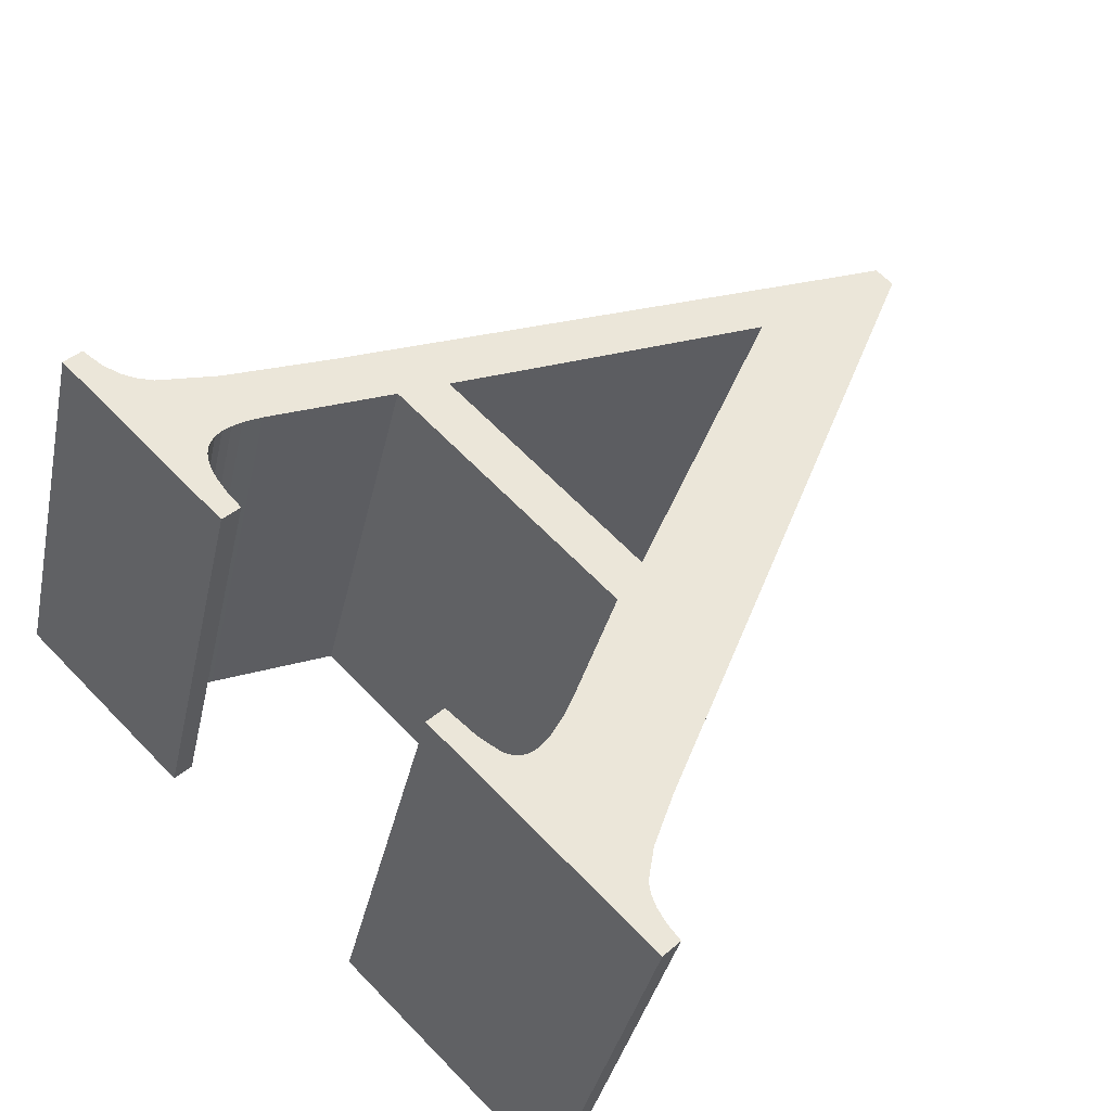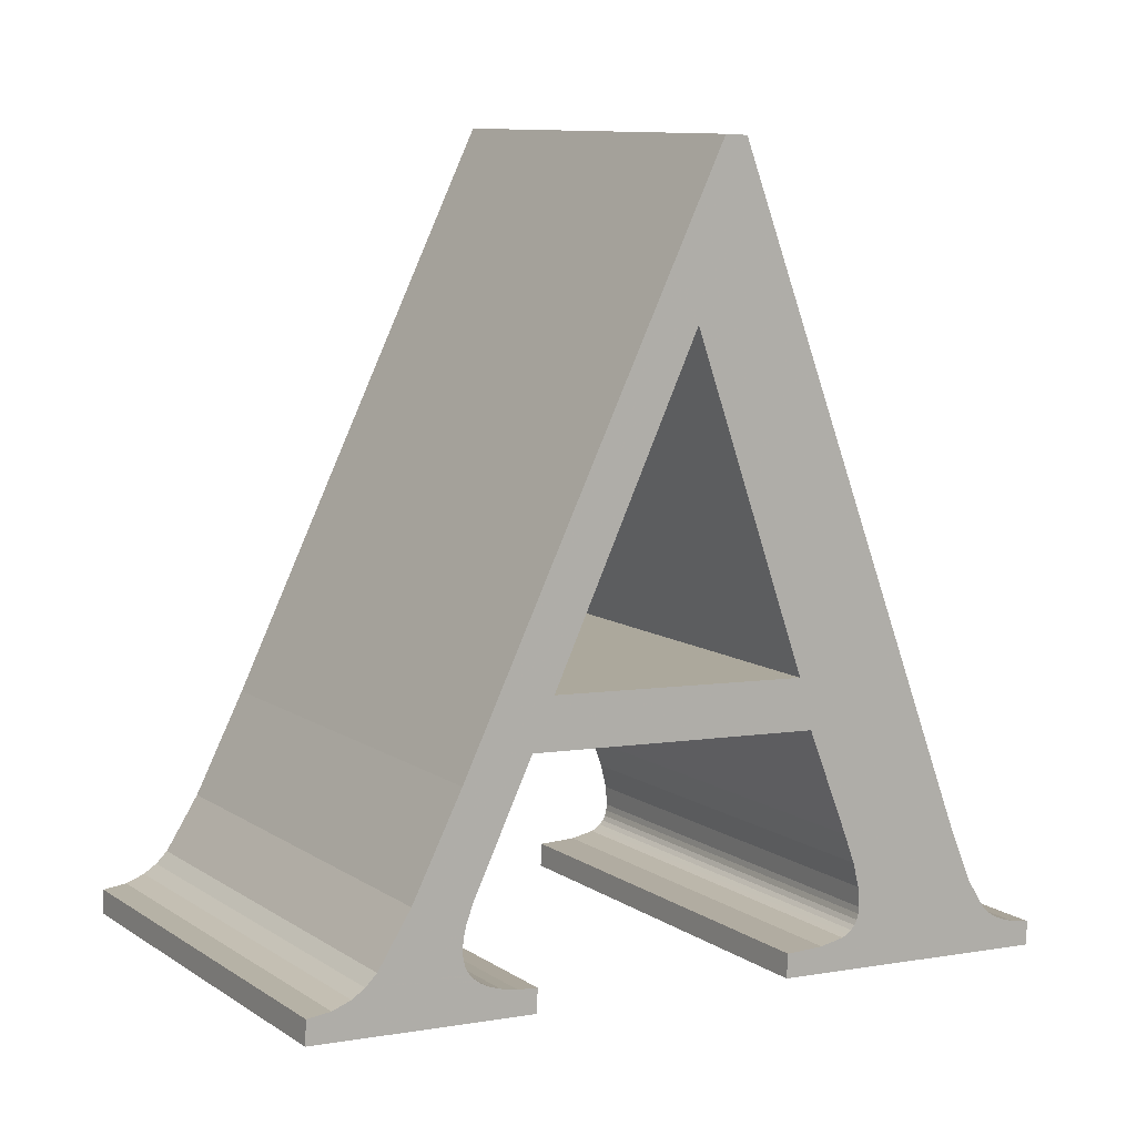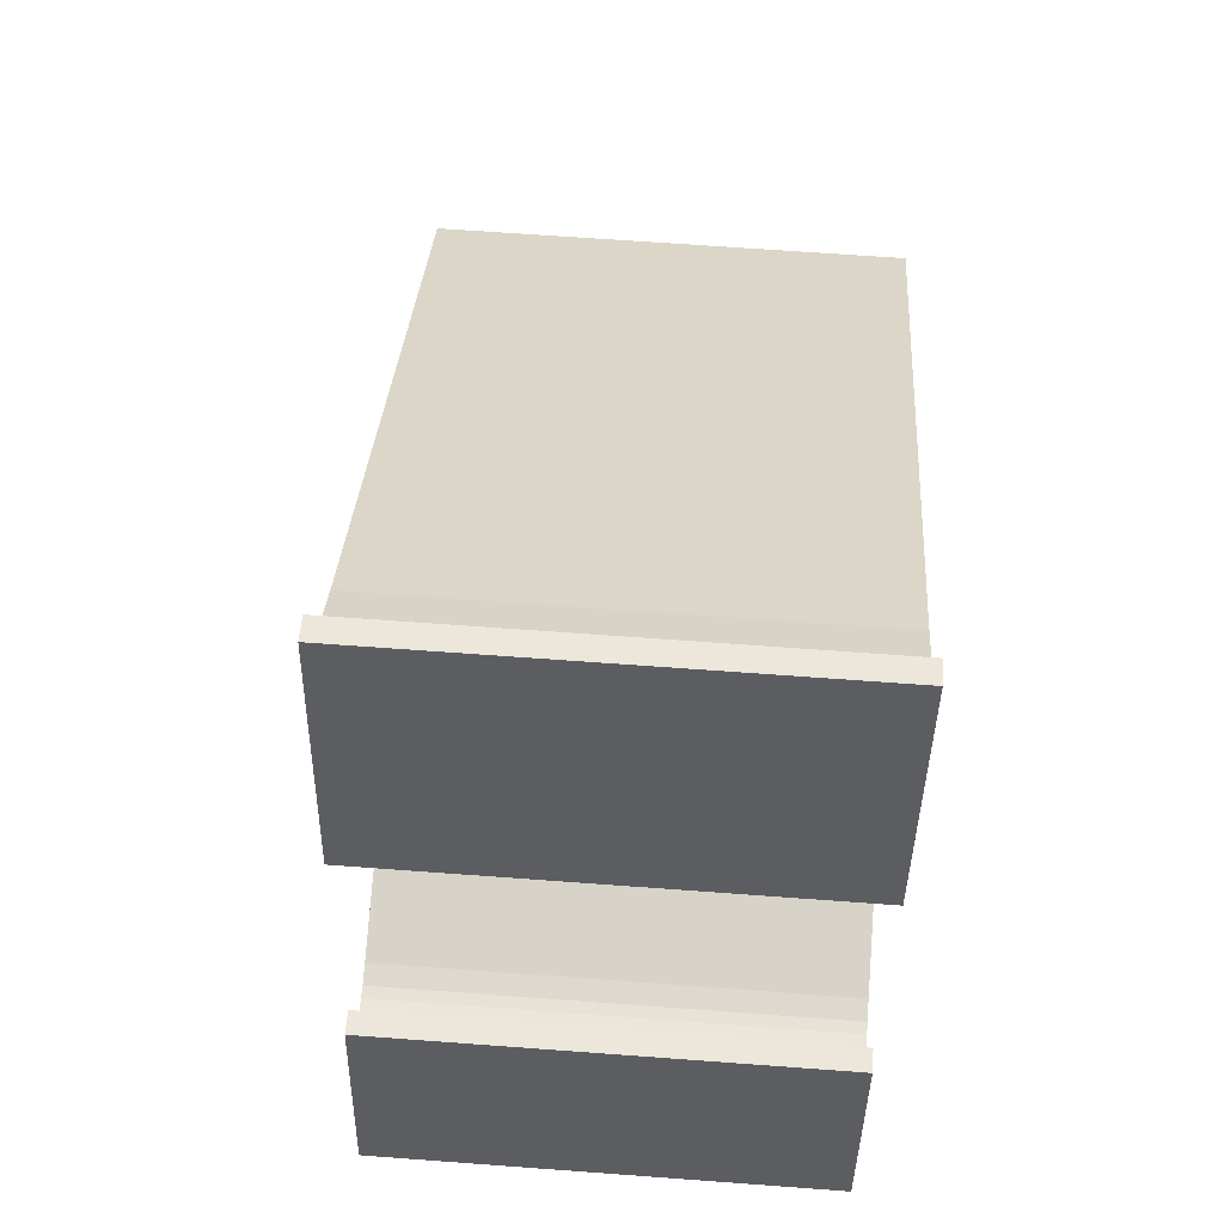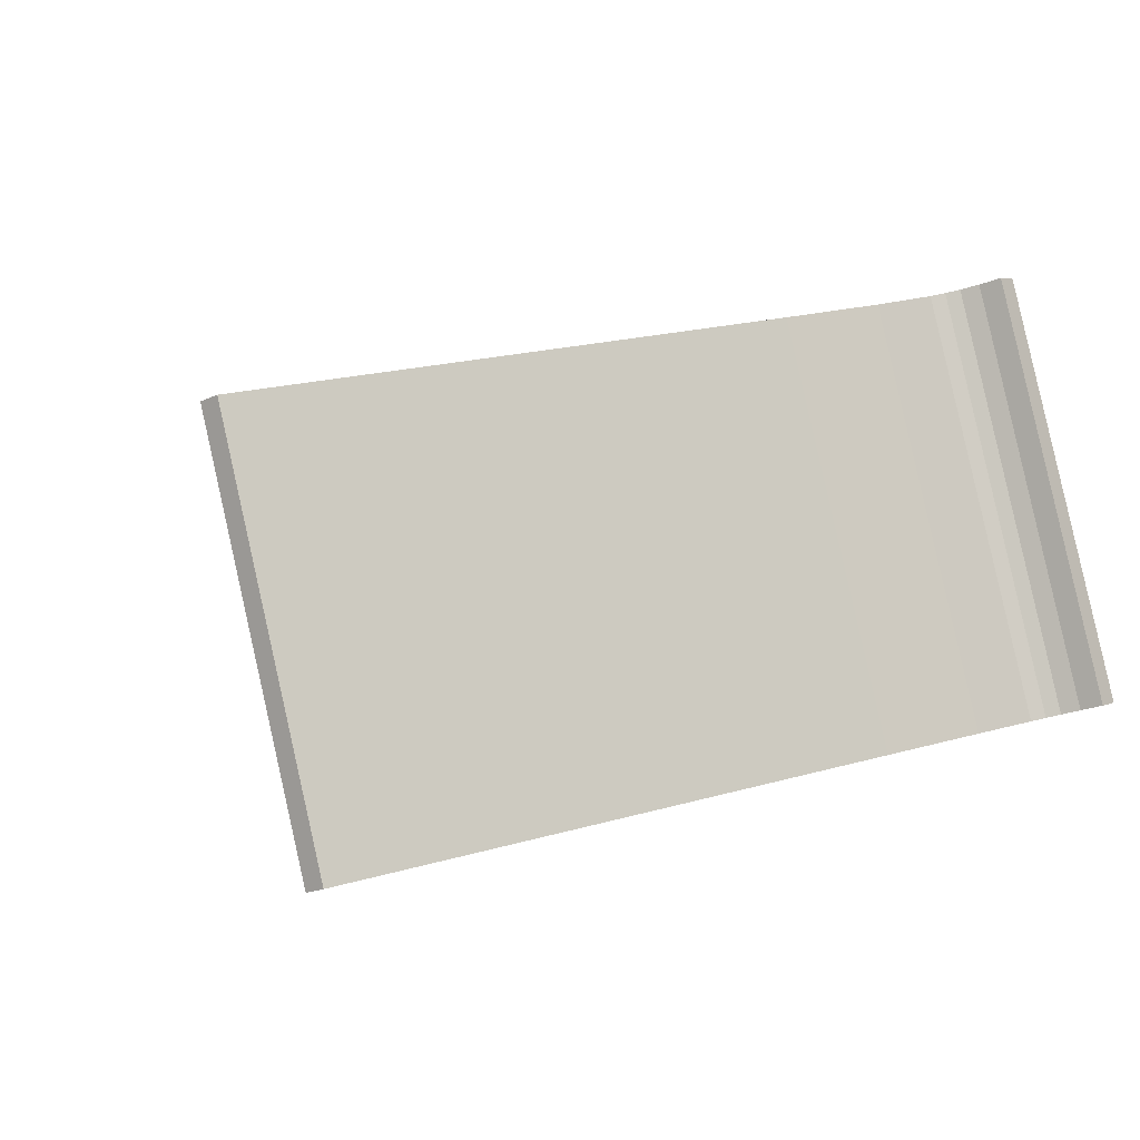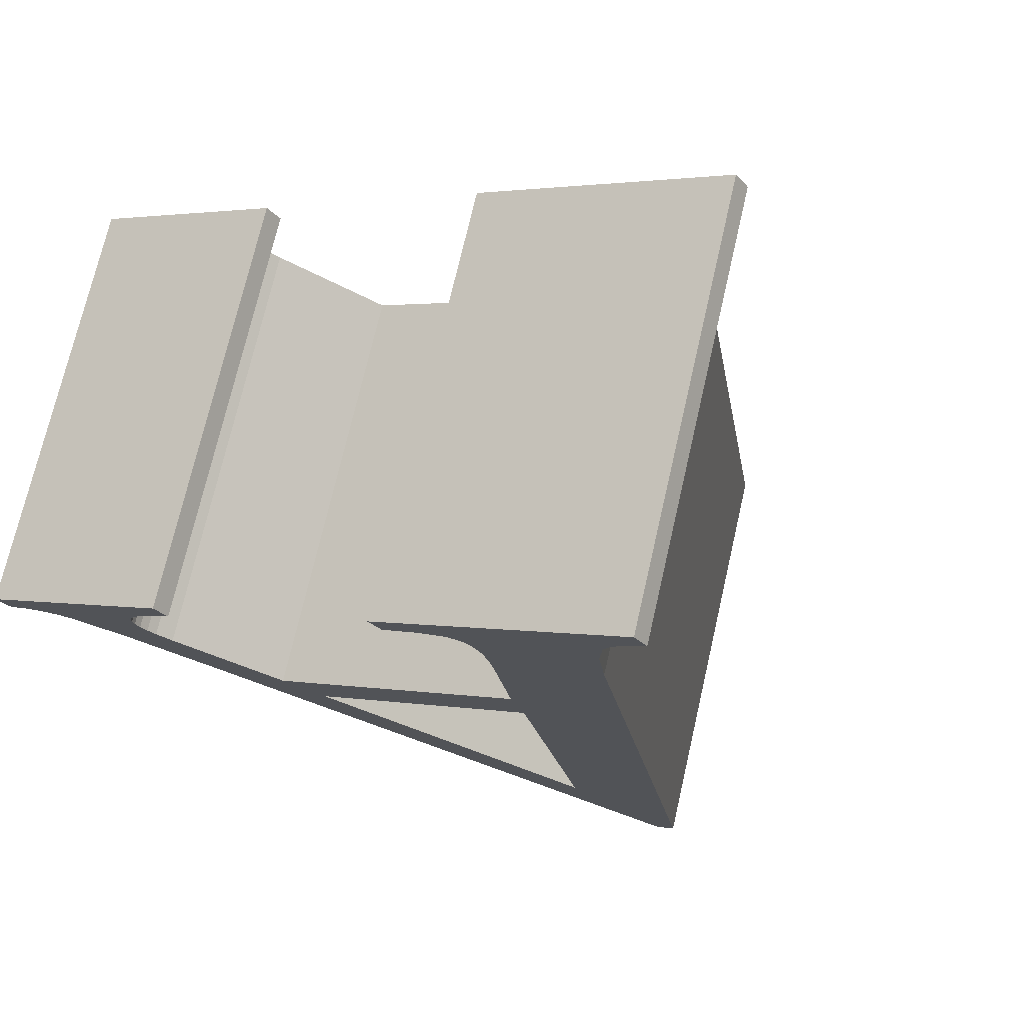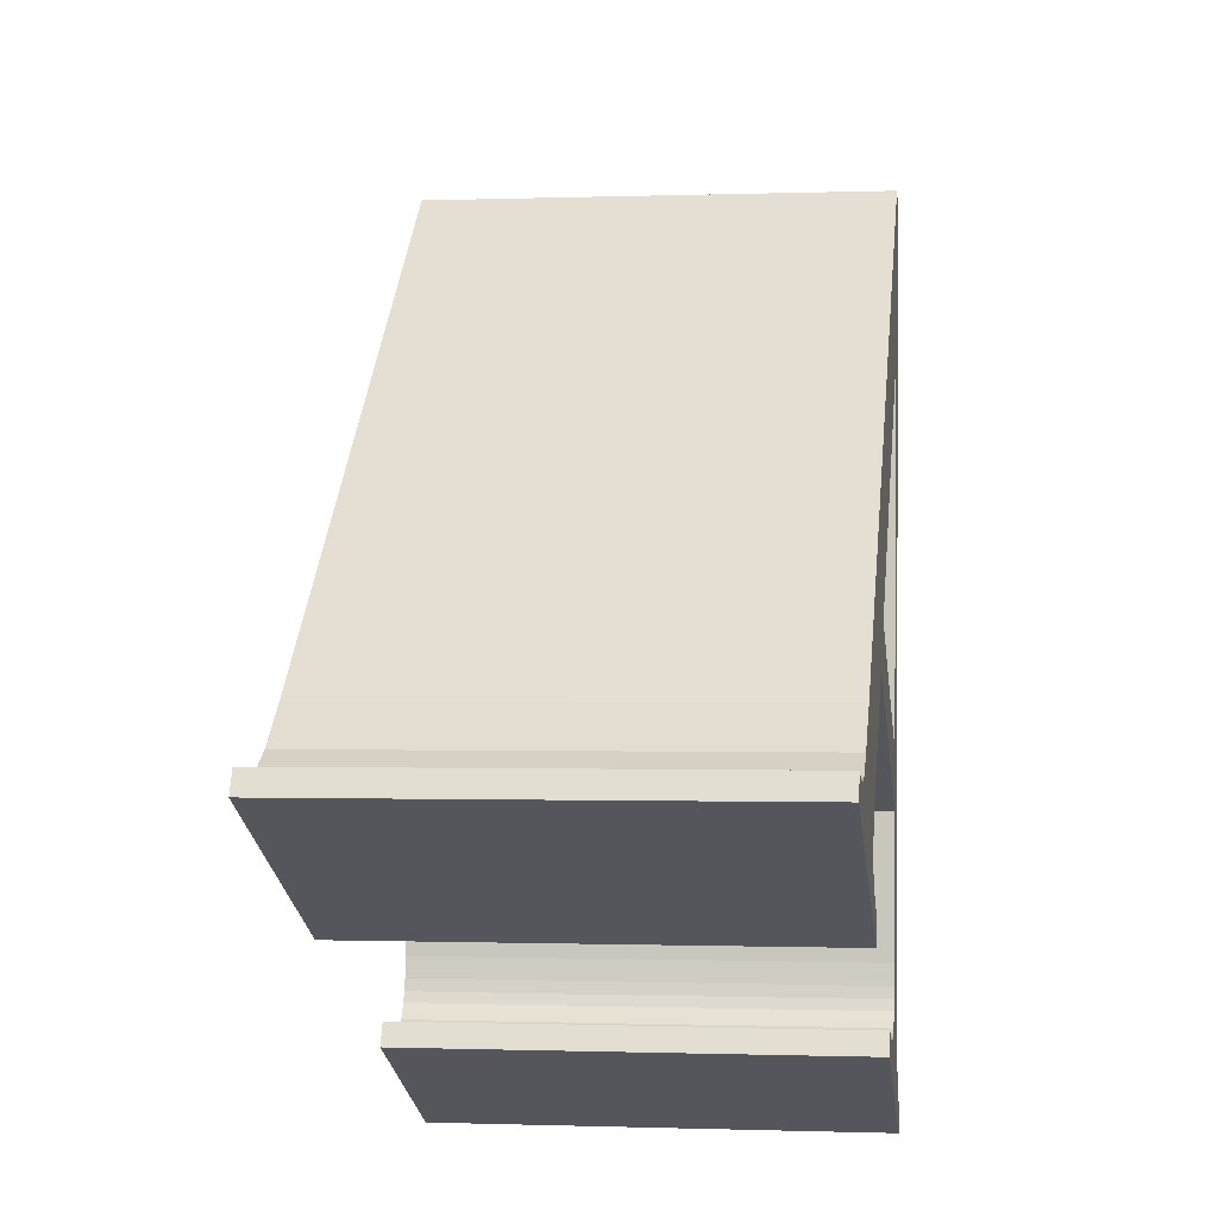
<metadata>
{"format":"obj","ext":"obj","renderer":"f3d","projection":"perspective","resolution":1024,"background":"white","views":[{"elev":48.0,"azim":39.2,"up":"+Z"},{"elev":14.6,"azim":-19.1,"up":"+Y"},{"elev":-42.2,"azim":101.2,"up":"+Y"},{"elev":-0.7,"azim":-145.8,"up":"+Z"},{"elev":-19.3,"azim":27.4,"up":"+Z"},{"elev":-32.3,"azim":109.1,"up":"+Y"}]}
</metadata>
<code>
o Pad
v 1.949 0.6992 -0.4823
v 1.954 0.7521 -0.4871
v 2.169 0.8237 0.4869
v 2.165 0.7707 0.4917
v 1.314 0.762 -0.3463
v 1.529 0.8335 0.6276
v 1.533 0.8865 0.6228
v 1.318 0.8149 -0.3511
v 1.618 0.8842 0.6043
v 1.402 0.8126 -0.3697
v 1.672 0.892 0.5918
v 1.456 0.8204 -0.3822
v 1.684 0.8971 0.5887
v 1.468 0.8256 -0.3852
v 1.694 0.9041 0.5859
v 1.479 0.8326 -0.388
v 1.702 0.9129 0.5835
v 1.487 0.8414 -0.3904
v 1.708 0.9236 0.5814
v 1.493 0.852 -0.3926
v 1.712 0.936 0.5795
v 1.497 0.8644 -0.3944
v 1.715 0.9503 0.578
v 1.499 0.8787 -0.396
v 1.713 0.9944 0.5752
v 1.498 0.9228 -0.3988
v 1.701 1.049 0.5737
v 1.486 0.9779 -0.4002
v 1.679 1.115 0.5736
v 1.464 1.044 -0.4003
v 1.38 1.283 -0.3993
v 1.595 1.355 0.5746
v 0.7272 1.348 -0.2597
v 0.9425 1.419 0.7142
v 0.8059 1.151 0.7641
v 0.5907 1.079 -0.2098
v 0.5732 1.037 -0.2029
v 0.7885 1.109 0.771
v 0.5665 1.012 -0.1996
v 0.7818 1.084 0.7744
v 0.563 0.9878 -0.197
v 0.7782 1.059 0.7769
v 0.5635 0.9665 -0.1956
v 0.7788 1.038 0.7784
v 0.7833 1.021 0.7787
v 0.568 0.9491 -0.1953
v 0.5753 0.9349 -0.1958
v 0.7906 1.006 0.7781
v 0.5857 0.9221 -0.1972
v 0.801 0.9937 0.7767
v 0.5991 0.9107 -0.1993
v 0.8144 0.9823 0.7746
v 0.6156 0.9008 -0.2022
v 0.8309 0.9723 0.7717
v 0.6424 0.8896 -0.2073
v 0.8576 0.9612 0.7666
v 0.6799 0.8799 -0.2149
v 0.8952 0.9514 0.759
v 0.7248 0.8735 -0.2244
v 0.94 0.945 0.7496
v 0.7206 0.8205 -0.2195
v 0.9358 0.8921 0.7544
v 0.2274 0.8692 -0.1141
v 0.4427 0.9407 0.8598
v 0.2316 0.9221 -0.1189
v 0.4469 0.9937 0.855
v 0.284 0.9256 -0.1308
v 0.4993 0.9971 0.8432
v 0.3256 0.9389 -0.1409
v 0.5409 1.01 0.833
v 0.5702 1.028 0.8252
v 0.3549 0.9564 -0.1487
v 0.5961 1.051 0.8178
v 0.3809 0.9799 -0.1562
v 0.4573 1.094 -0.1814
v 0.6726 1.165 0.7925
v 0.5738 1.309 -0.223
v 0.789 1.381 0.7509
v 1.406 2.58 0.5264
v 1.191 2.508 -0.4476
v 1.241 2.503 -0.4581
v 1.456 2.575 0.5158
v 1.962 1.068 0.5147
v 1.747 0.9961 -0.4592
v 1.792 0.8756 -0.4605
v 2.008 0.9472 0.5134
v 1.832 0.8075 -0.4643
v 2.047 0.879 0.5097
v 1.853 0.7888 -0.4675
v 2.068 0.8603 0.5065
v 1.879 0.7735 -0.4722
v 2.094 0.845 0.5018
v 1.913 0.7609 -0.4788
v 2.129 0.8325 0.4951
v 1.354 1.398 -0.402
v 0.7791 1.455 -0.2791
v 0.9943 1.527 0.6948
v 1.569 1.47 0.5719
v 1.122 2.142 -0.4054
v 1.337 2.214 0.5685
v 0.2274 0.8692 -0.1141
v 0.2316 0.9221 -0.1189
v 0.284 0.9256 -0.1308
v 0.7272 1.348 -0.2597
v 0.7791 1.455 -0.2791
v 1.38 1.283 -0.3993
v 0.3256 0.9389 -0.1409
v 1.468 0.8256 -0.3852
v 1.479 0.8326 -0.388
v 1.832 0.8075 -0.4643
v 1.487 0.8414 -0.3904
v 1.493 0.852 -0.3926
v 0.3549 0.9564 -0.1487
v 0.5857 0.9221 -0.1972
v 0.3809 0.9799 -0.1562
v 0.5753 0.9349 -0.1958
v 1.853 0.7888 -0.4675
v 1.354 1.398 -0.402
v 0.5991 0.9107 -0.1993
v 1.497 0.8644 -0.3944
v 1.792 0.8756 -0.4605
v 0.568 0.9491 -0.1953
v 1.499 0.8787 -0.396
v 0.6156 0.9008 -0.2022
v 1.949 0.6992 -0.4823
v 0.5635 0.9665 -0.1956
v 1.314 0.762 -0.3463
v 1.879 0.7735 -0.4722
v 1.913 0.7609 -0.4788
v 0.4573 1.094 -0.1814
v 0.563 0.9878 -0.197
v 1.747 0.9961 -0.4592
v 1.498 0.9228 -0.3988
v 1.486 0.9779 -0.4002
v 0.6424 0.8896 -0.2073
v 0.7206 0.8205 -0.2195
v 1.464 1.044 -0.4003
v 1.954 0.7521 -0.4871
v 0.5738 1.309 -0.223
v 1.122 2.142 -0.4054
v 0.5665 1.012 -0.1996
v 0.6799 0.8799 -0.2149
v 1.191 2.508 -0.4476
v 0.5732 1.037 -0.2029
v 0.7248 0.8735 -0.2244
v 1.241 2.503 -0.4581
v 0.5907 1.079 -0.2098
v 1.318 0.8149 -0.3511
v 1.402 0.8126 -0.3697
v 0.4993 0.9971 0.8432
v 0.4469 0.9937 0.855
v 0.4427 0.9407 0.8598
v 1.595 1.355 0.5746
v 0.9943 1.527 0.6948
v 0.9425 1.419 0.7142
v 0.5409 1.01 0.833
v 2.047 0.879 0.5097
v 1.694 0.9041 0.5859
v 1.684 0.8971 0.5887
v 1.702 0.9129 0.5835
v 1.708 0.9236 0.5814
v 0.801 0.9937 0.7767
v 0.5702 1.028 0.8252
v 0.5961 1.051 0.8178
v 2.068 0.8603 0.5065
v 1.569 1.47 0.5719
v 2.008 0.9472 0.5134
v 1.712 0.936 0.5795
v 0.7833 1.021 0.7787
v 1.715 0.9503 0.578
v 0.8309 0.9723 0.7717
v 2.165 0.7707 0.4917
v 1.672 0.892 0.5918
v 0.7788 1.038 0.7784
v 1.529 0.8335 0.6276
v 2.094 0.845 0.5018
v 2.129 0.8325 0.4951
v 0.7782 1.059 0.7769
v 1.962 1.068 0.5147
v 1.713 0.9944 0.5752
v 1.701 1.049 0.5737
v 0.9358 0.8921 0.7544
v 0.8576 0.9612 0.7666
v 1.679 1.115 0.5736
v 2.169 0.8237 0.4869
v 1.337 2.214 0.5685
v 0.789 1.381 0.7509
v 0.7818 1.084 0.7744
v 0.8952 0.9514 0.759
v 1.406 2.58 0.5264
v 0.7885 1.109 0.771
v 0.94 0.945 0.7496
v 0.8059 1.151 0.7641
v 1.618 0.8842 0.6043
v 1.533 0.8865 0.6228
f 1 2 3
f 1 3 4
f 5 1 4
f 5 4 6
f 5 6 7
f 8 5 7
f 8 7 9
f 10 9 11
f 10 8 9
f 12 10 11
f 12 11 13
f 14 13 15
f 14 12 13
f 16 15 17
f 16 14 15
f 18 17 19
f 18 16 17
f 20 19 21
f 20 18 19
f 22 21 23
f 22 20 21
f 24 22 23
f 24 23 25
f 26 25 27
f 26 24 25
f 28 27 29
f 28 26 27
f 30 28 29
f 31 30 29
f 31 29 32
f 33 31 32
f 33 32 34
f 33 34 35
f 36 33 35
f 37 36 35
f 37 35 38
f 39 38 40
f 39 37 38
f 41 40 42
f 41 39 40
f 43 41 42
f 43 42 44
f 43 44 45
f 46 43 45
f 47 45 48
f 47 46 45
f 49 48 50
f 49 47 48
f 51 50 52
f 51 49 50
f 53 52 54
f 53 51 52
f 55 54 56
f 55 53 54
f 57 56 58
f 57 55 56
f 59 58 60
f 59 57 58
f 61 59 60
f 61 60 62
f 63 61 62
f 63 62 64
f 65 63 64
f 65 64 66
f 67 65 66
f 67 66 68
f 69 68 70
f 69 70 71
f 69 67 68
f 72 71 73
f 72 69 71
f 74 72 73
f 75 74 73
f 75 73 76
f 77 76 78
f 77 75 76
f 79 77 78
f 80 77 79
f 81 80 79
f 81 79 82
f 83 81 82
f 84 81 83
f 85 84 83
f 85 83 86
f 87 86 88
f 87 85 86
f 89 87 88
f 89 88 90
f 91 90 92
f 91 89 90
f 93 92 94
f 93 91 92
f 2 94 3
f 2 93 94
f 95 96 97
f 95 97 98
f 99 95 98
f 99 98 100
f 99 100 97
f 96 99 97
f 101 102 103
f 104 105 106
f 101 103 107
f 108 109 110
f 109 111 110
f 111 112 110
f 107 113 114
f 113 115 116
f 114 113 116
f 108 110 117
f 106 105 118
f 107 114 119
f 101 107 119
f 112 120 121
f 116 115 122
f 120 123 121
f 101 119 124
f 110 112 121
f 12 108 125
f 122 115 126
f 127 12 125
f 108 117 125
f 117 128 125
f 125 128 129
f 115 130 131
f 121 123 132
f 106 118 132
f 123 133 132
f 126 115 131
f 133 134 132
f 124 135 136
f 134 137 132
f 137 106 132
f 101 124 136
f 125 129 138
f 105 139 140
f 131 130 141
f 136 135 142
f 140 139 143
f 141 130 144
f 136 142 145
f 132 118 146
f 118 140 146
f 140 143 146
f 144 130 147
f 147 130 139
f 147 139 104
f 104 139 105
f 127 148 149
f 127 149 12
f 150 151 152
f 153 154 155
f 156 150 152
f 157 158 159
f 157 160 158
f 157 161 160
f 162 163 156
f 48 164 163
f 48 163 162
f 165 157 159
f 166 154 153
f 52 162 156
f 52 156 152
f 167 168 161
f 169 164 48
f 167 170 168
f 171 52 152
f 167 161 157
f 172 159 173
f 174 164 169
f 172 173 175
f 172 165 159
f 172 176 165
f 177 176 172
f 178 76 164
f 179 170 167
f 179 166 153
f 179 180 170
f 178 164 174
f 179 181 180
f 182 183 171
f 179 184 181
f 179 153 184
f 182 171 152
f 185 177 172
f 186 187 154
f 188 76 178
f 189 183 182
f 190 187 186
f 191 76 188
f 192 189 182
f 82 166 179
f 82 186 166
f 82 190 186
f 193 76 191
f 187 76 193
f 155 187 193
f 154 187 155
f 194 195 175
f 173 194 175

</code>
